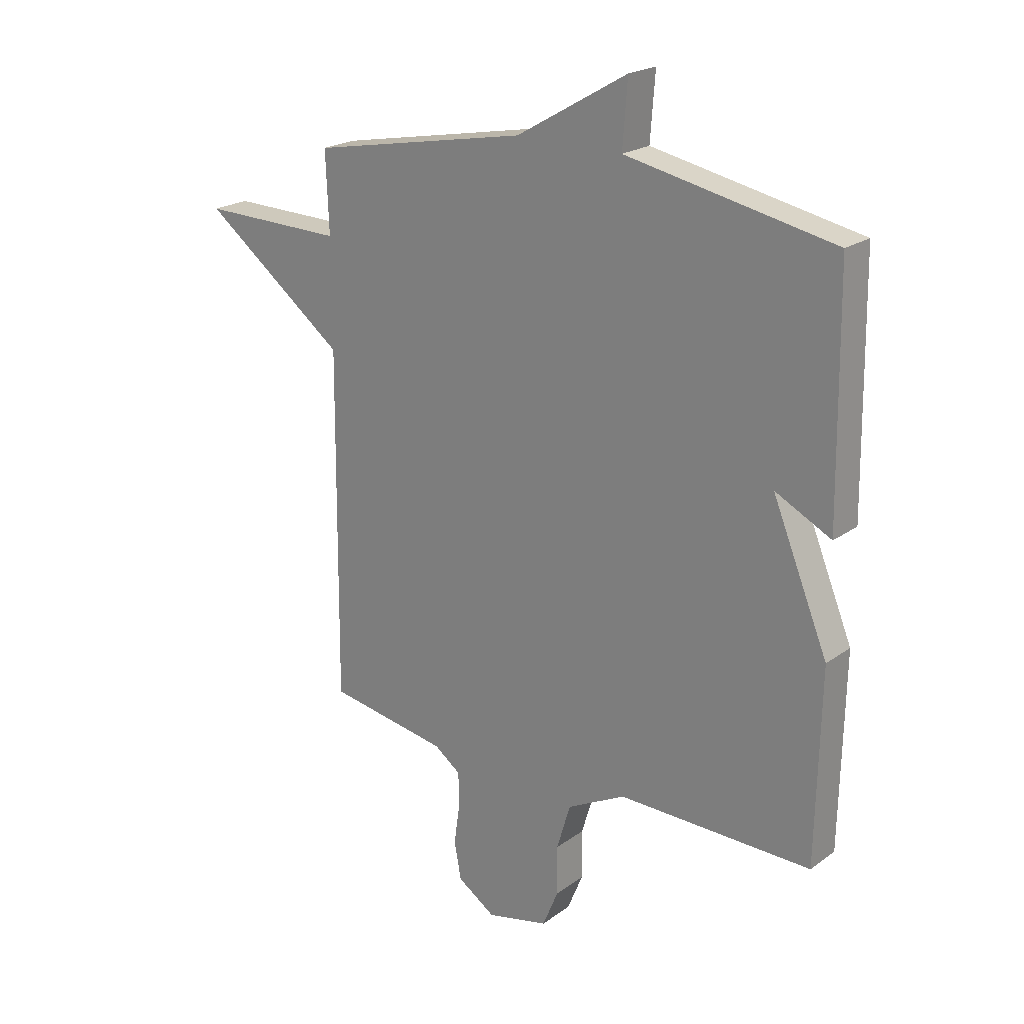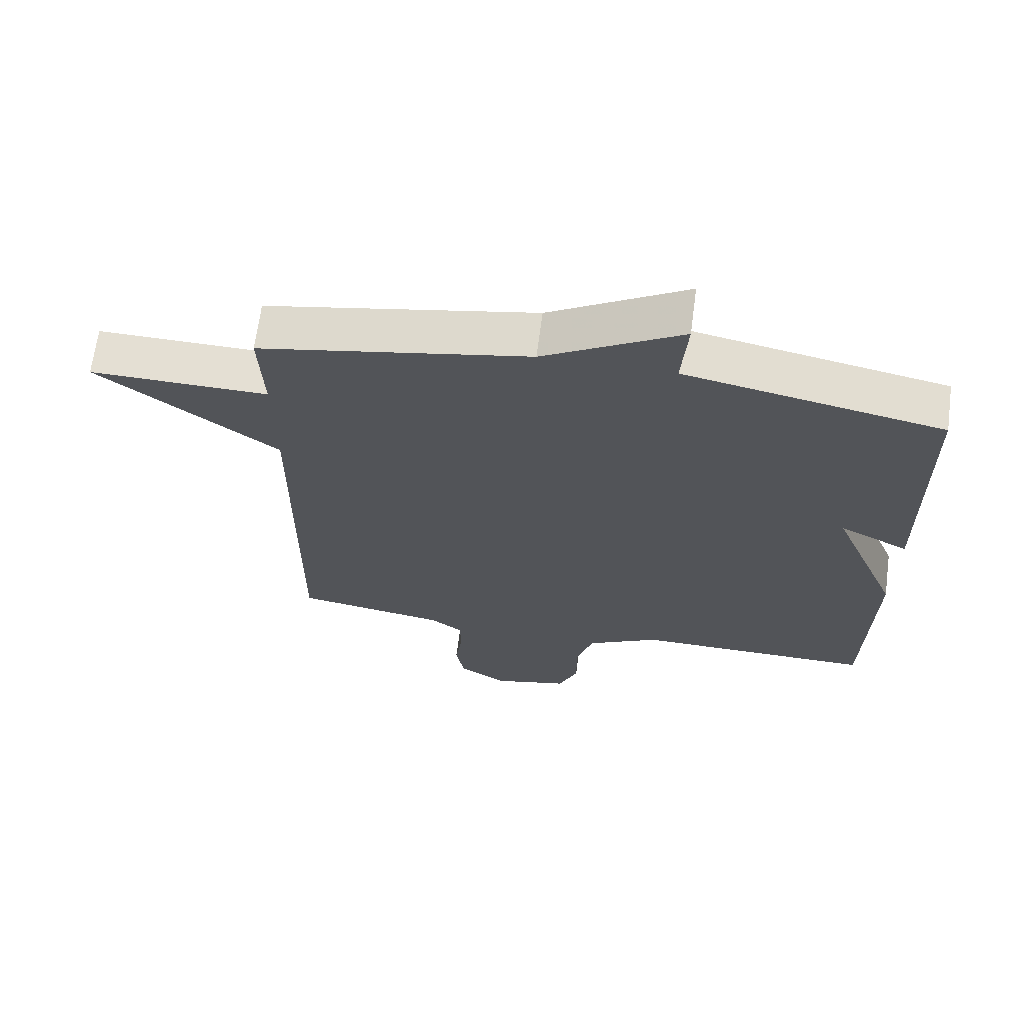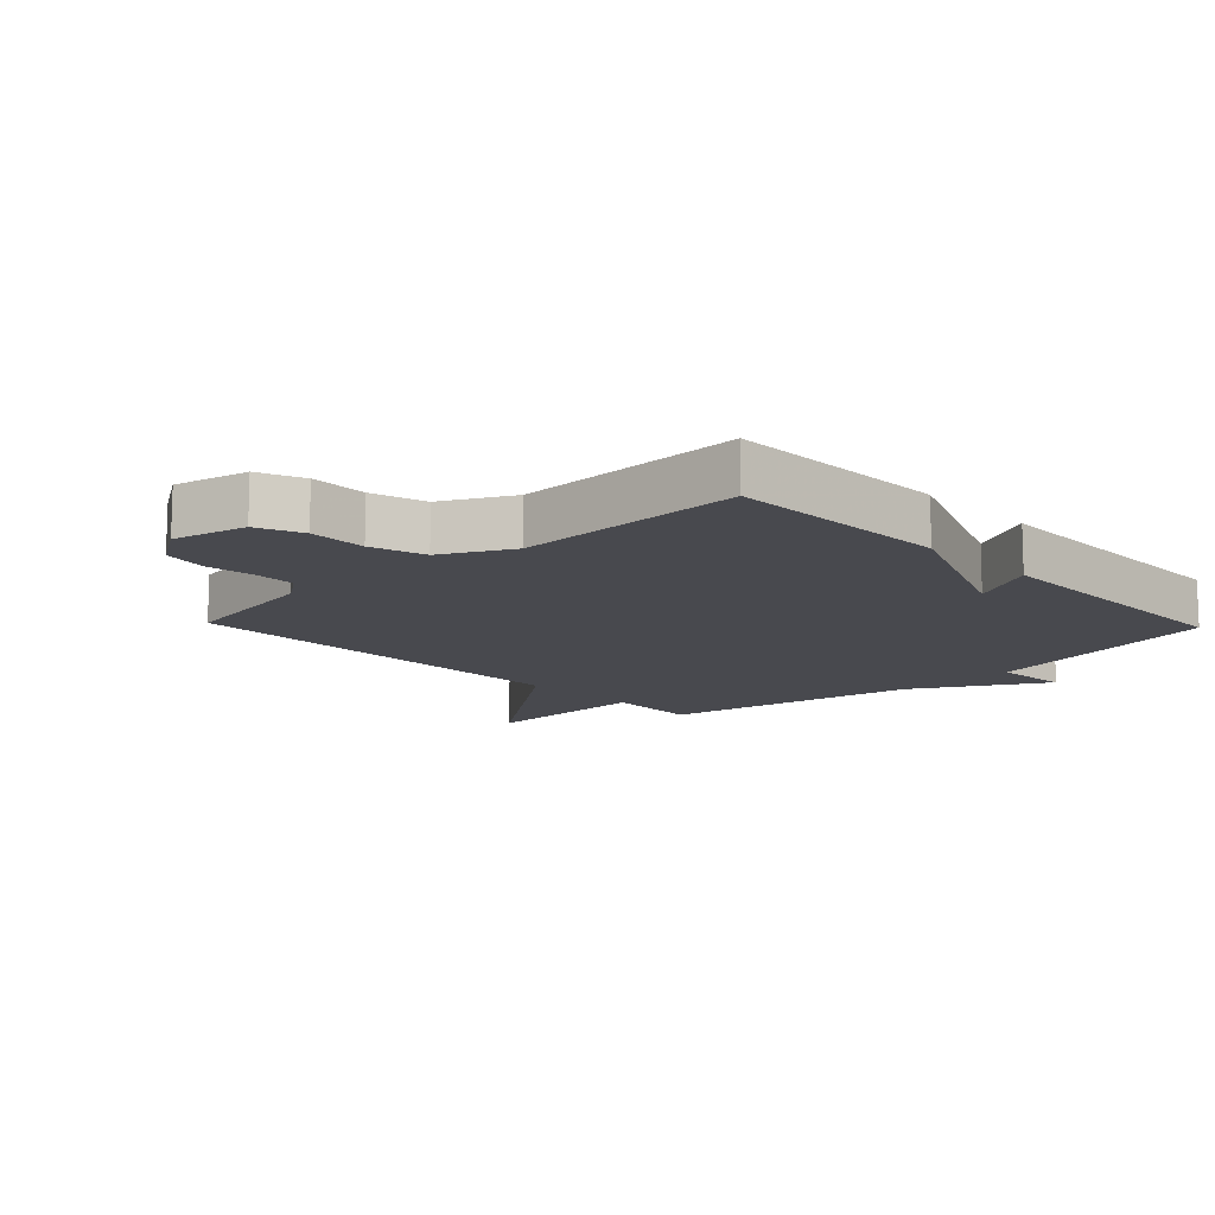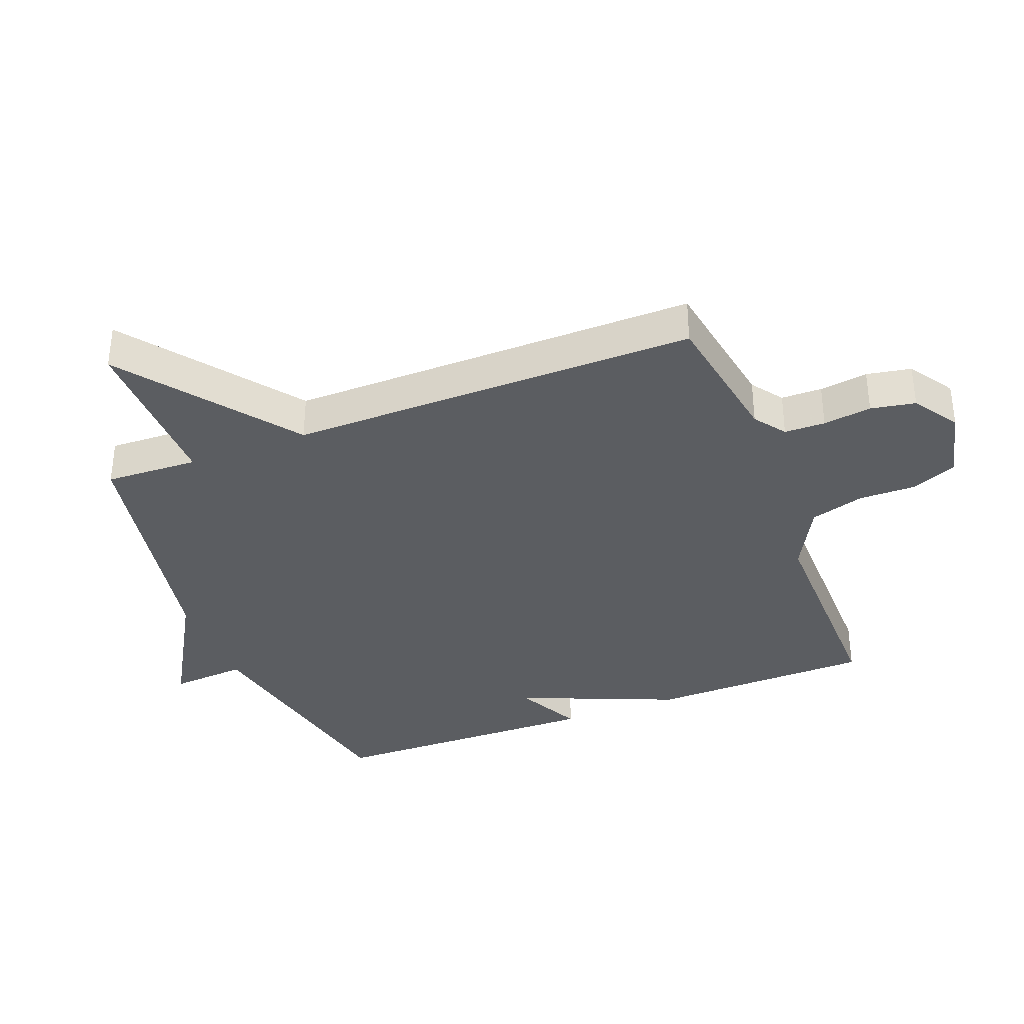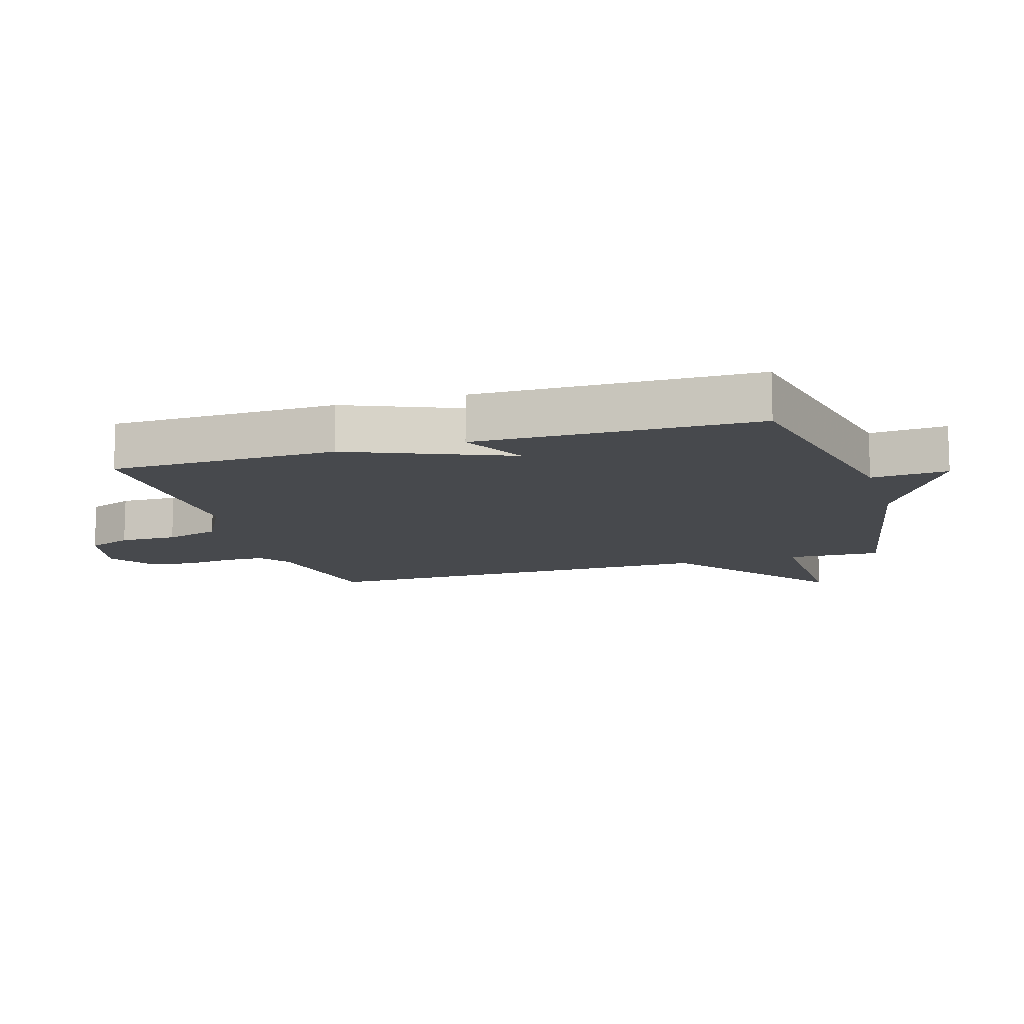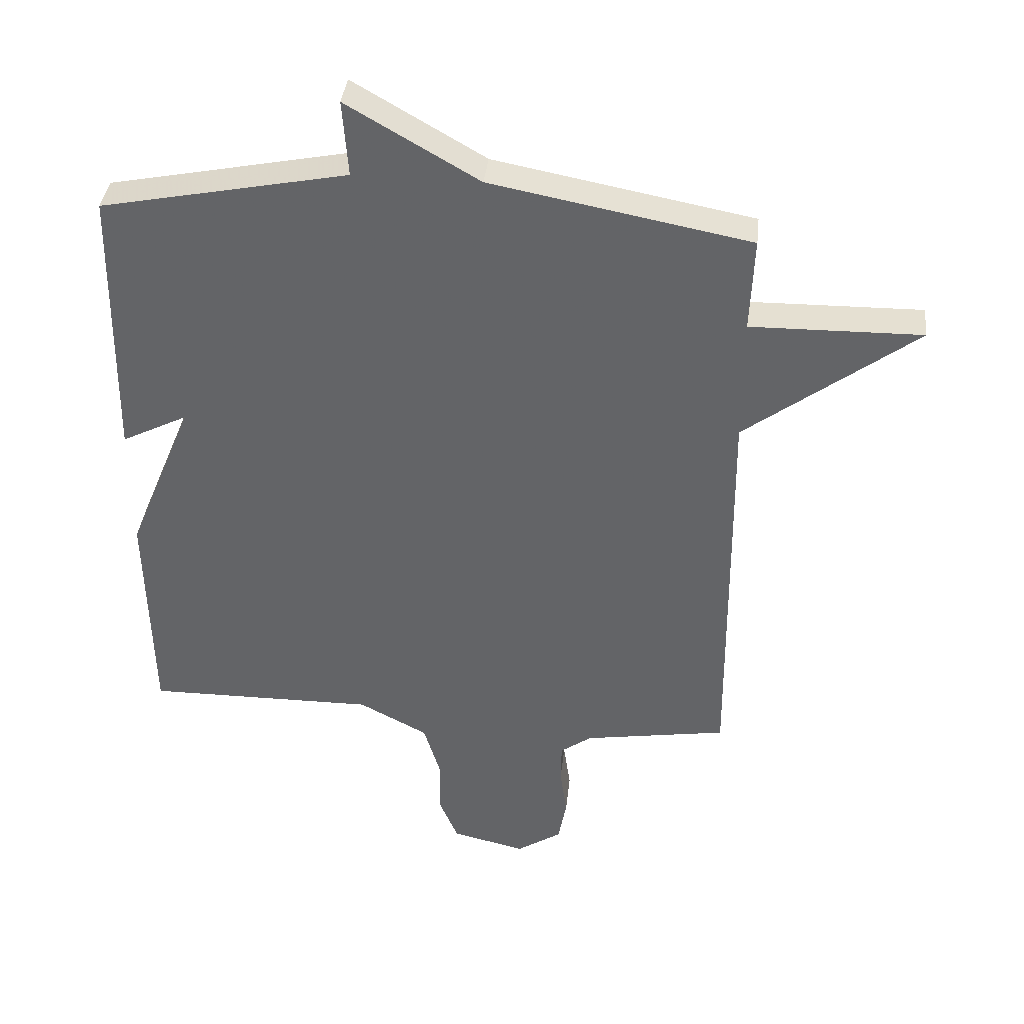
<metadata>
{"format":"obj","ext":"obj","renderer":"f3d","projection":"perspective","resolution":1024,"background":"white","views":[{"elev":21.7,"azim":-141.0,"up":"+Z"},{"elev":66.8,"azim":-172.5,"up":"+Z"},{"elev":-12.7,"azim":-136.3,"up":"+Y"},{"elev":-35.6,"azim":111.2,"up":"+Y"},{"elev":-12.0,"azim":-73.0,"up":"+Y"},{"elev":38.1,"azim":6.2,"up":"+Z"}]}
</metadata>
<code>
v 0.5 0.07 -0.5
v 0.272 0.07 -0.537
v 0.222 0.07 -0.573
v 0.221 0.07 -0.638
v 0.232 0.07 -0.715
v 0.219 0.07 -0.786
v 0.147 0.07 -0.833
v 0.03 0.07 -0.805
v 0 0.07 -0.733
v 0.001 0.07 -0.642
v -0.025 0.07 -0.555
v -0.135 0.07 -0.497
v -0.5 0.07 -0.5
v -0.507 0.07 -0.142
v -0.402 0.07 0.111
v -0.507 0.07 0.058
v -0.5 0.07 0.5
v -0.11 0.07 0.578
v -0.119 0.07 0.699
v 0.09 0.07 0.578
v 0.5 0.07 0.5
v 0.494 0.07 0.351
v 0.765 0.07 0.355
v 0.494 0.07 0.151
v 0.5 0 -0.5
v 0.272 0 -0.537
v 0.222 0 -0.573
v 0.221 0 -0.638
v 0.232 0 -0.715
v 0.219 0 -0.786
v 0.147 0 -0.833
v 0.03 0 -0.805
v 0 0 -0.733
v 0.001 0 -0.642
v -0.025 0 -0.555
v -0.135 0 -0.497
v -0.5 0 -0.5
v -0.507 0 -0.142
v -0.402 0 0.111
v -0.507 0 0.058
v -0.5 0 0.5
v -0.11 0 0.578
v -0.119 0 0.699
v 0.09 0 0.578
v 0.5 0 0.5
v 0.494 0 0.351
v 0.765 0 0.355
v 0.494 0 0.151
f 22 23 24
f 20 21 22
f 20 22 24
f 24 1 2
f 20 24 2
f 19 20 2
f 18 19 2
f 15 16 17 18
f 14 15 18
f 13 14 18
f 12 13 18
f 18 2 3
f 12 18 3
f 11 12 3
f 8 9 10
f 7 8 10
f 6 7 10
f 5 6 10
f 4 5 10
f 3 4 10 11
f 48 47 46
f 46 45 44
f 48 46 44
f 26 25 48
f 26 48 44
f 26 44 43
f 26 43 42
f 42 41 40 39
f 42 39 38
f 42 38 37
f 42 37 36
f 27 26 42
f 27 42 36
f 27 36 35
f 34 33 32
f 34 32 31
f 34 31 30
f 34 30 29
f 34 29 28
f 35 34 28 27
f 1 25 26 2
f 2 26 27 3
f 3 27 28 4
f 4 28 29 5
f 5 29 30 6
f 6 30 31 7
f 7 31 32 8
f 8 32 33 9
f 9 33 34 10
f 10 34 35 11
f 11 35 36 12
f 12 36 37 13
f 13 37 38 14
f 14 38 39 15
f 15 39 40 16
f 16 40 41 17
f 17 41 42 18
f 18 42 43 19
f 19 43 44 20
f 20 44 45 21
f 21 45 46 22
f 22 46 47 23
f 23 47 48 24
f 24 48 25 1

</code>
